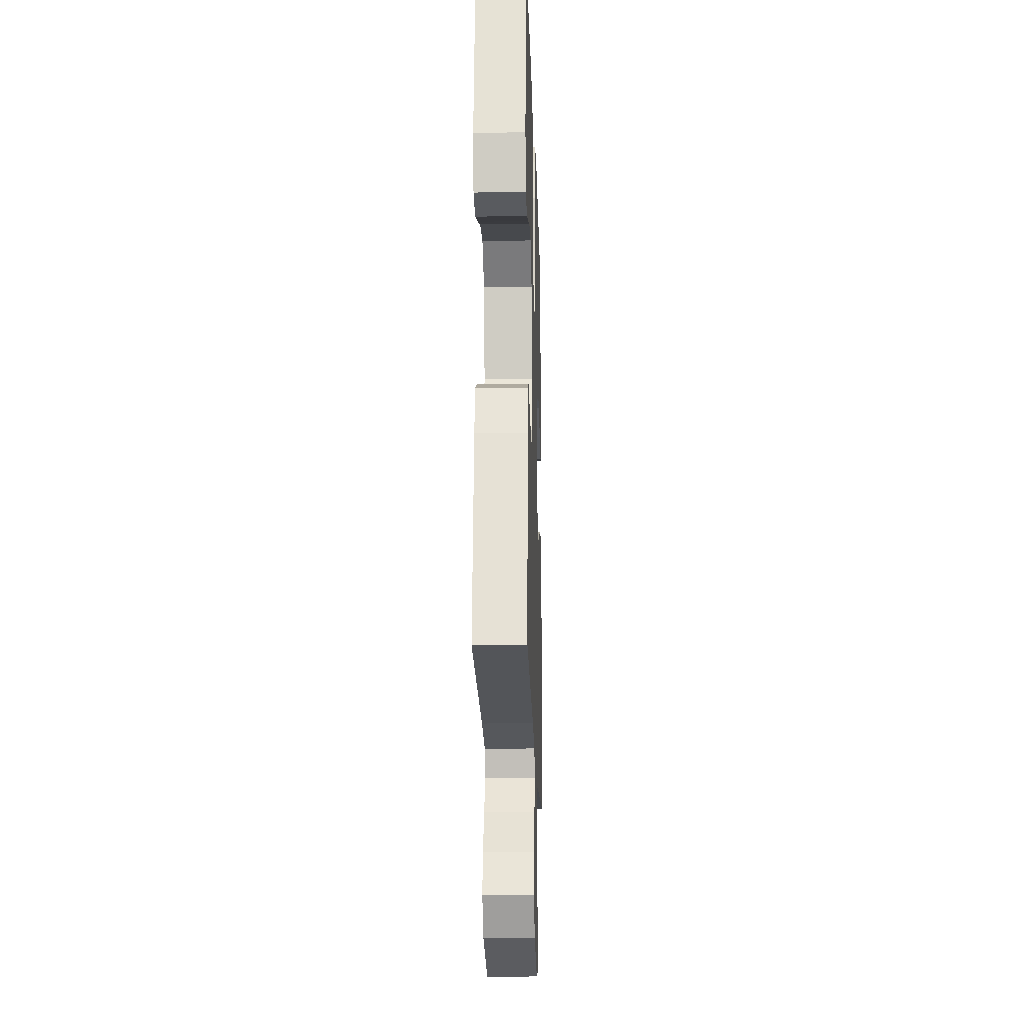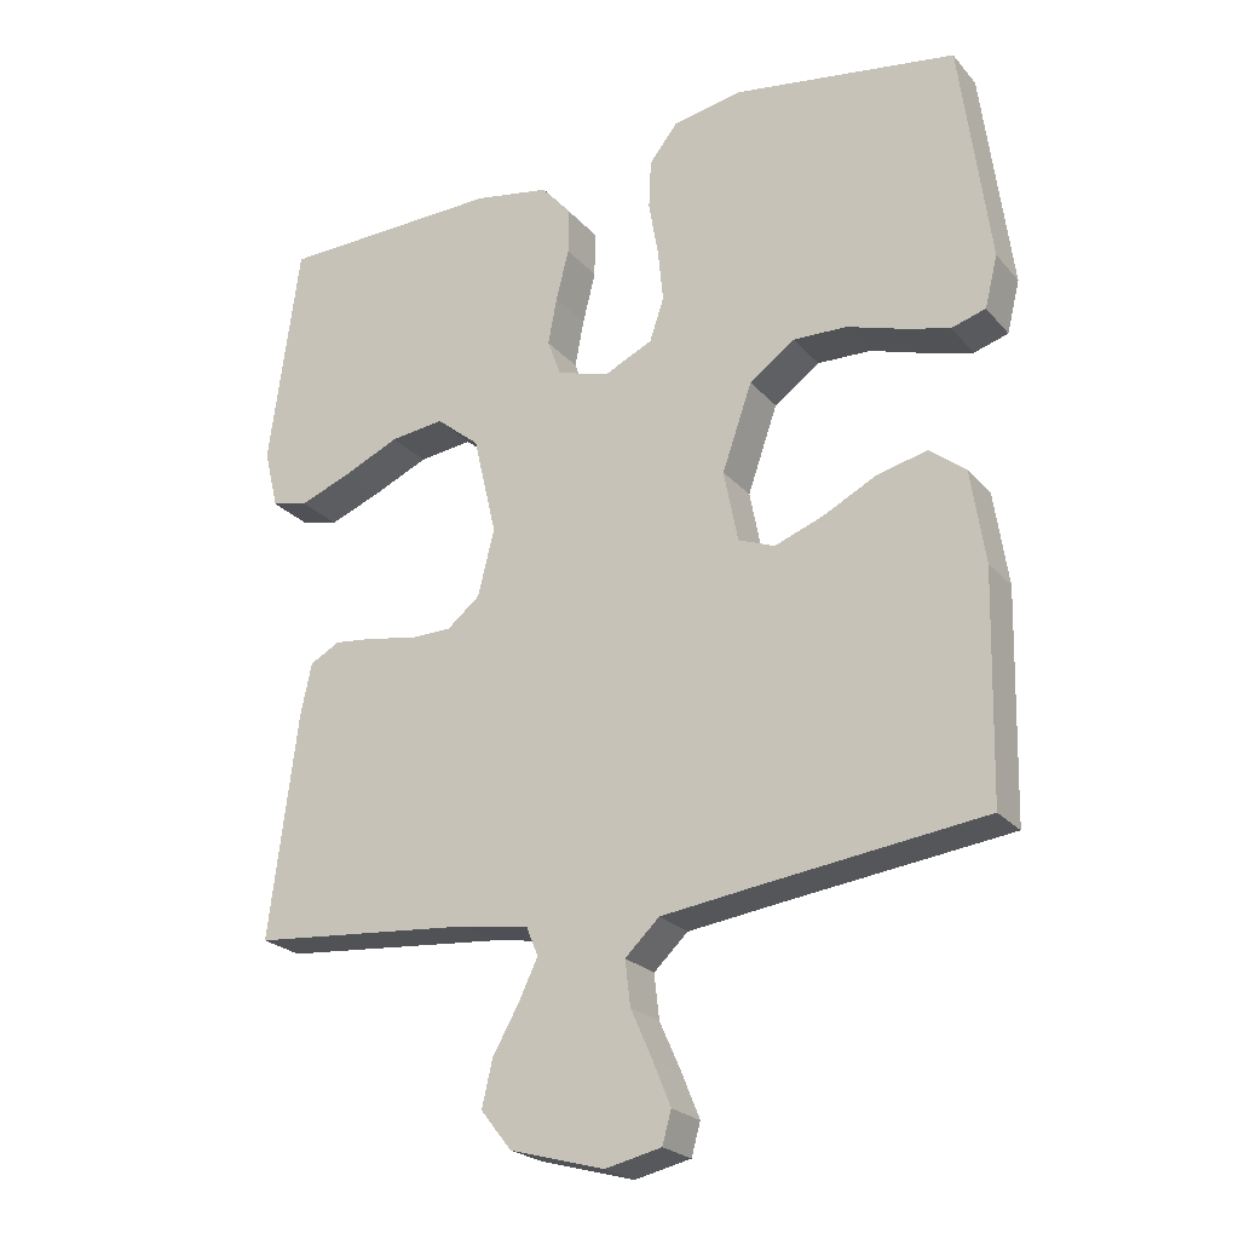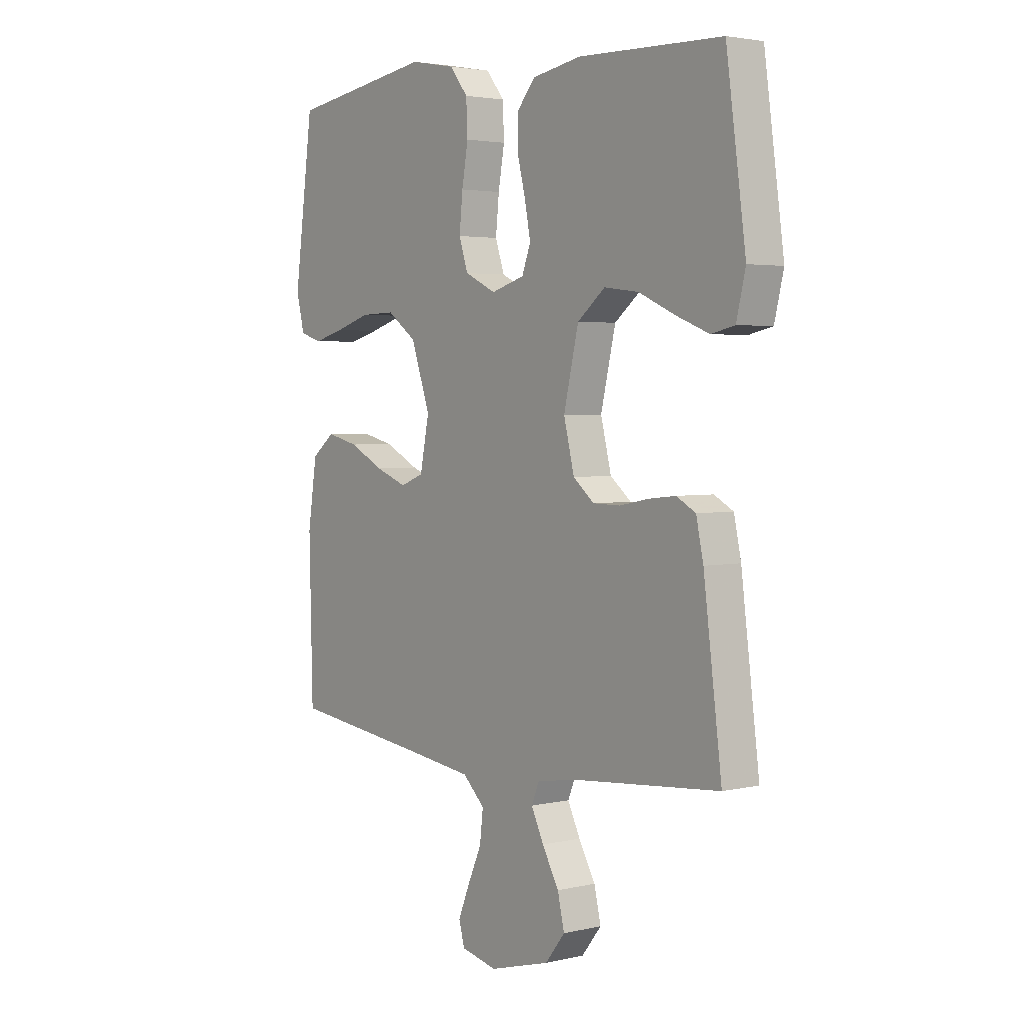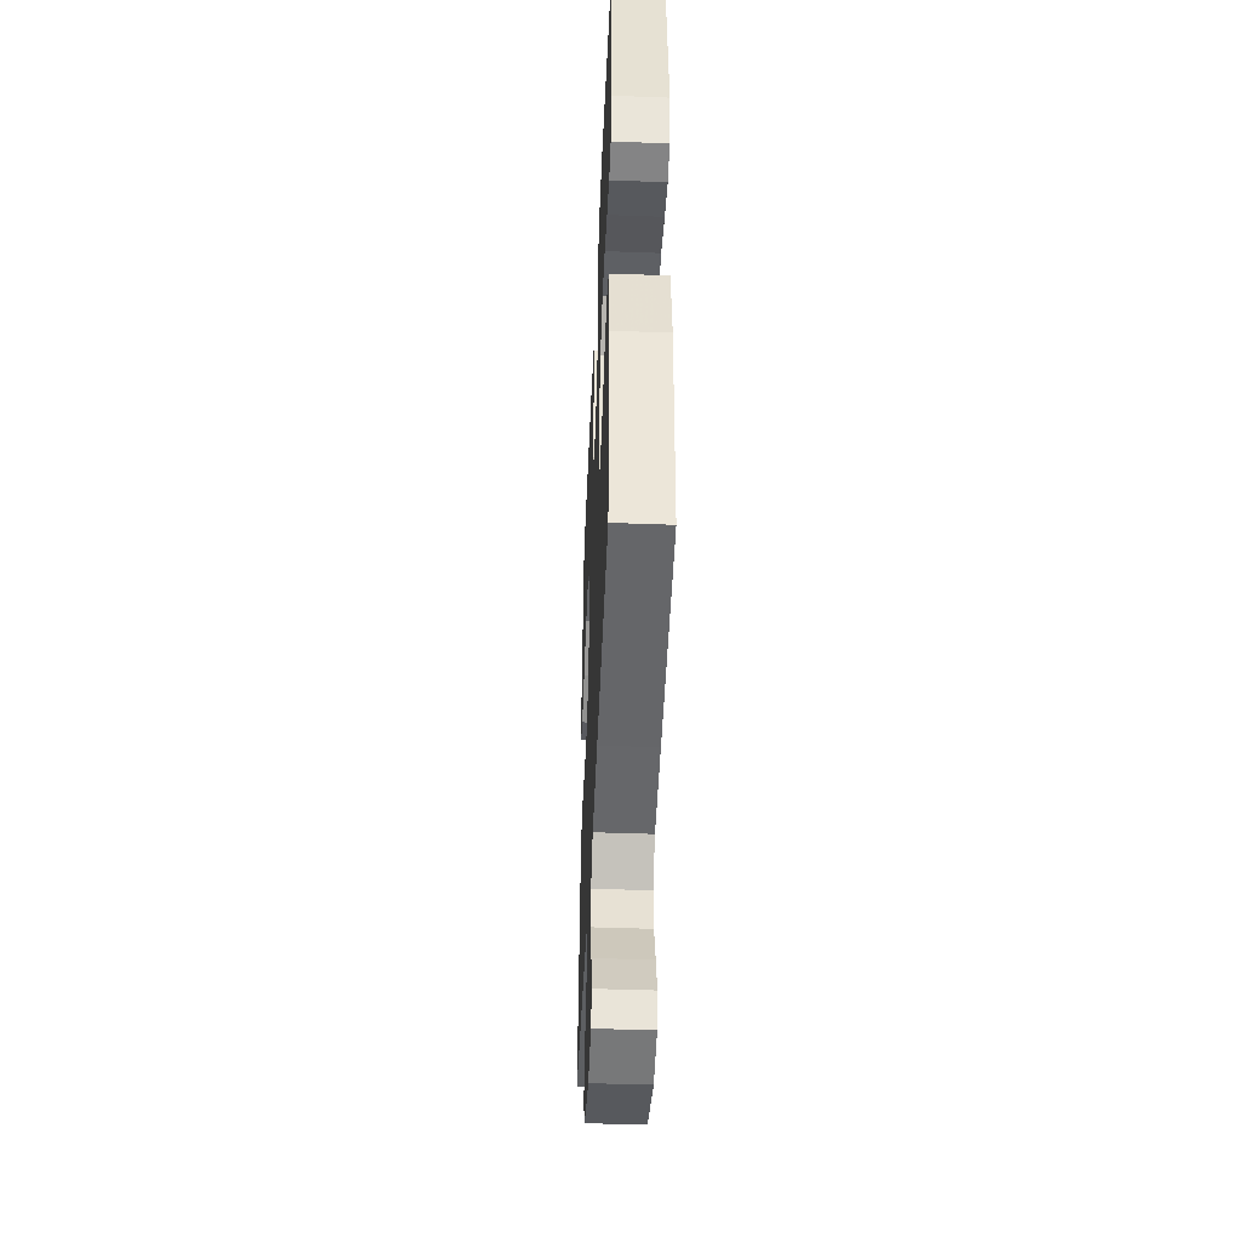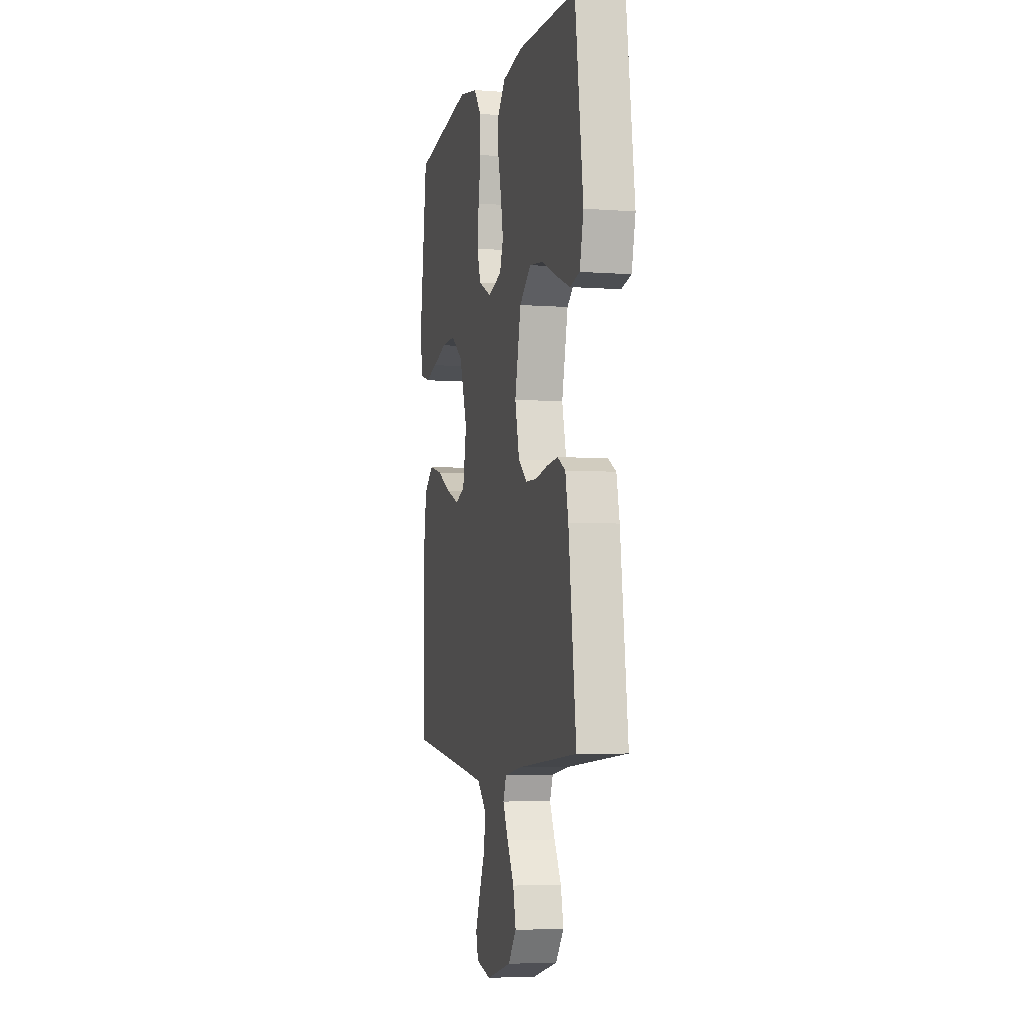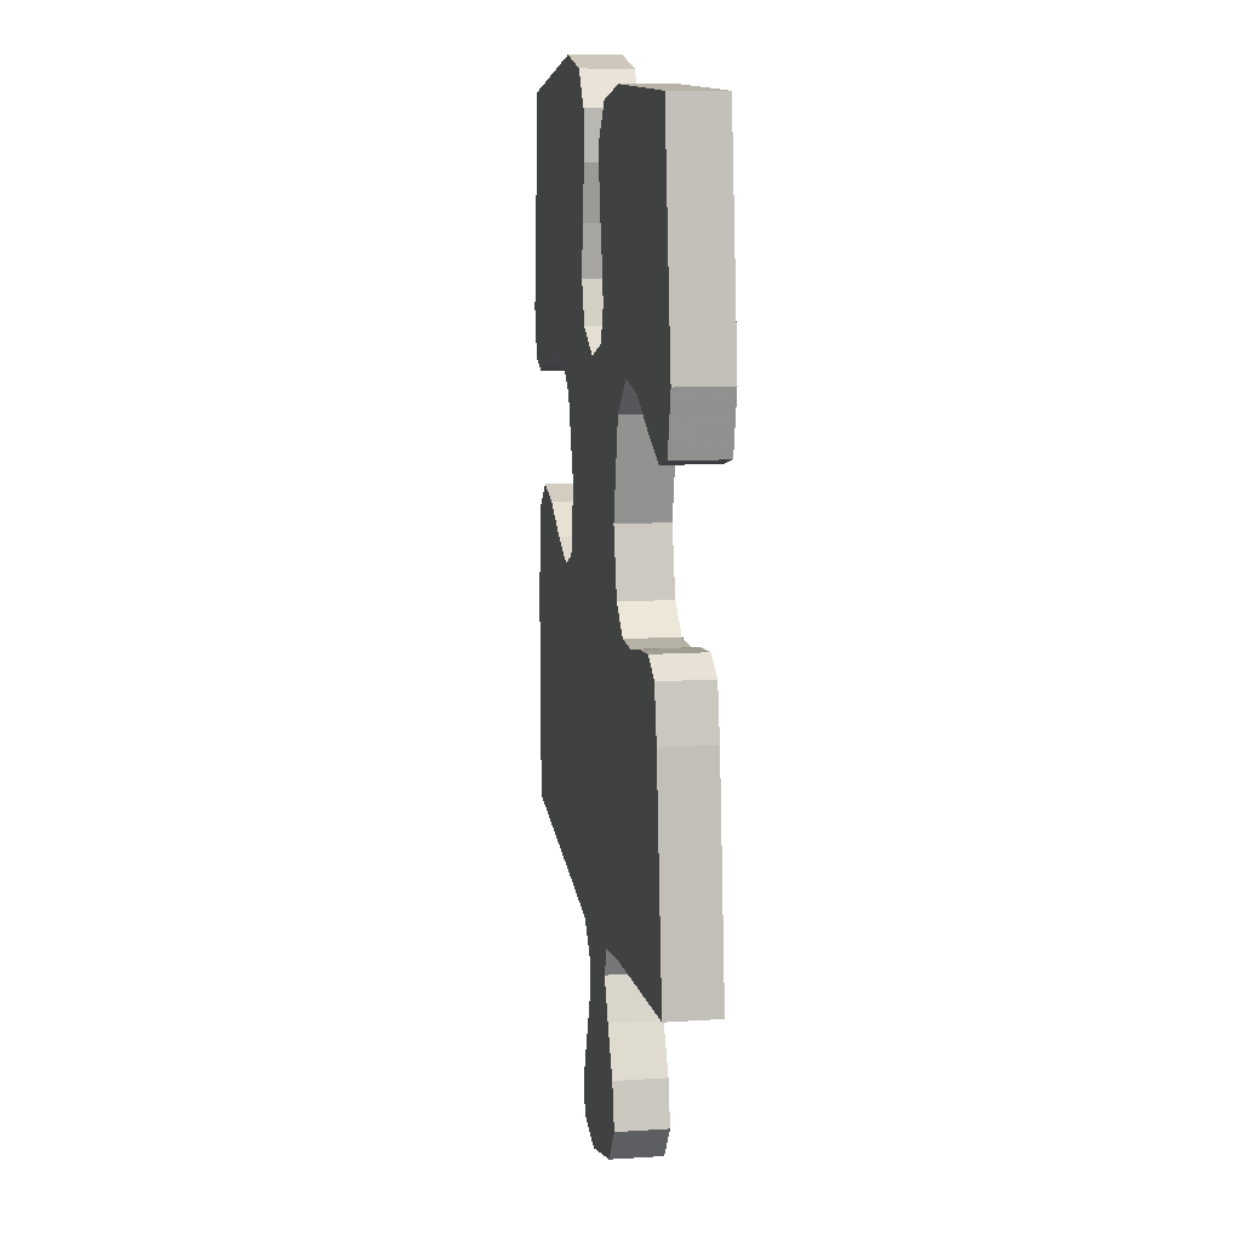
<metadata>
{"format":"obj","ext":"obj","renderer":"f3d","projection":"perspective","resolution":1024,"background":"white","views":[{"elev":-19.3,"azim":91.8,"up":"+Z"},{"elev":-23.2,"azim":-150.3,"up":"+Z"},{"elev":3.1,"azim":51.9,"up":"+Z"},{"elev":-44.5,"azim":-92.5,"up":"+Z"},{"elev":-4.7,"azim":76.5,"up":"+Z"},{"elev":10.9,"azim":80.8,"up":"+Z"}]}
</metadata>
<code>
v 0.5 0.07 -0.5
v 0.2 0.07 -0.526
v 0.109 0.07 -0.54
v 0.093 0.07 -0.579
v 0.119 0.07 -0.633
v 0.154 0.07 -0.695
v 0.168 0.07 -0.756
v 0.127 0.07 -0.808
v 0 0.07 -0.843
v -0.075 0.07 -0.826
v -0.087 0.07 -0.783
v -0.063 0.07 -0.724
v -0.034 0.07 -0.659
v -0.027 0.07 -0.599
v -0.073 0.07 -0.555
v -0.2 0.07 -0.538
v -0.5 0.07 -0.5
v -0.507 0.07 -0.2
v -0.488 0.07 -0.075
v -0.44 0.07 -0.037
v -0.373 0.07 -0.053
v -0.301 0.07 -0.09
v -0.235 0.07 -0.115
v -0.186 0.07 -0.096
v -0.167 0.07 0
v -0.207 0.07 0.115
v -0.268 0.07 0.159
v -0.34 0.07 0.157
v -0.413 0.07 0.134
v -0.477 0.07 0.117
v -0.523 0.07 0.131
v -0.54 0.07 0.2
v -0.5 0.07 0.5
v -0.2 0.07 0.546
v -0.105 0.07 0.528
v -0.067 0.07 0.48
v -0.064 0.07 0.414
v -0.077 0.07 0.34
v -0.084 0.07 0.27
v -0.065 0.07 0.213
v 0 0.07 0.182
v 0.07 0.07 0.203
v 0.088 0.07 0.252
v 0.076 0.07 0.315
v 0.059 0.07 0.383
v 0.059 0.07 0.445
v 0.098 0.07 0.49
v 0.2 0.07 0.508
v 0.5 0.07 0.5
v 0.541 0.07 0.2
v 0.522 0.07 0.121
v 0.473 0.07 0.11
v 0.404 0.07 0.137
v 0.328 0.07 0.171
v 0.256 0.07 0.18
v 0.198 0.07 0.133
v 0.167 0.07 0
v 0.189 0.07 -0.089
v 0.233 0.07 -0.125
v 0.29 0.07 -0.126
v 0.351 0.07 -0.114
v 0.407 0.07 -0.108
v 0.447 0.07 -0.13
v 0.462 0.07 -0.2
v 0.5 0 -0.5
v 0.2 0 -0.526
v 0.109 0 -0.54
v 0.093 0 -0.579
v 0.119 0 -0.633
v 0.154 0 -0.695
v 0.168 0 -0.756
v 0.127 0 -0.808
v 0 0 -0.843
v -0.075 0 -0.826
v -0.087 0 -0.783
v -0.063 0 -0.724
v -0.034 0 -0.659
v -0.027 0 -0.599
v -0.073 0 -0.555
v -0.2 0 -0.538
v -0.5 0 -0.5
v -0.507 0 -0.2
v -0.488 0 -0.075
v -0.44 0 -0.037
v -0.373 0 -0.053
v -0.301 0 -0.09
v -0.235 0 -0.115
v -0.186 0 -0.096
v -0.167 0 0
v -0.207 0 0.115
v -0.268 0 0.159
v -0.34 0 0.157
v -0.413 0 0.134
v -0.477 0 0.117
v -0.523 0 0.131
v -0.54 0 0.2
v -0.5 0 0.5
v -0.2 0 0.546
v -0.105 0 0.528
v -0.067 0 0.48
v -0.064 0 0.414
v -0.077 0 0.34
v -0.084 0 0.27
v -0.065 0 0.213
v 0 0 0.182
v 0.07 0 0.203
v 0.088 0 0.252
v 0.076 0 0.315
v 0.059 0 0.383
v 0.059 0 0.445
v 0.098 0 0.49
v 0.2 0 0.508
v 0.5 0 0.5
v 0.541 0 0.2
v 0.522 0 0.121
v 0.473 0 0.11
v 0.404 0 0.137
v 0.328 0 0.171
v 0.256 0 0.18
v 0.198 0 0.133
v 0.167 0 0
v 0.189 0 -0.089
v 0.233 0 -0.125
v 0.29 0 -0.126
v 0.351 0 -0.114
v 0.407 0 -0.108
v 0.447 0 -0.13
v 0.462 0 -0.2
f 64 1 2
f 63 64 2
f 62 63 2
f 61 62 2
f 60 61 2
f 59 60 2 3
f 58 59 3 4
f 57 58 4
f 52 53 54
f 51 52 54
f 50 51 54
f 49 50 54
f 48 49 54
f 47 48 54
f 46 47 54
f 45 46 54
f 44 45 54
f 43 44 54 55
f 42 43 55 56
f 36 37 38
f 35 36 38
f 34 35 38
f 33 34 38
f 32 33 38
f 31 32 38
f 30 31 38
f 29 30 38
f 28 29 38
f 27 28 38 39
f 26 27 39 40
f 20 21 22
f 19 20 22
f 18 19 22
f 17 18 22
f 16 17 22
f 15 16 22 23
f 14 15 23 24
f 11 12 13
f 10 11 13
f 9 10 13
f 8 9 13
f 7 8 13
f 6 7 13
f 5 6 13
f 4 5 13 14
f 14 24 25
f 4 14 25
f 57 4 25
f 57 25 26
f 56 57 26
f 42 56 26
f 41 42 26
f 26 40 41
f 66 65 128
f 66 128 127
f 66 127 126
f 66 126 125
f 66 125 124
f 67 66 124 123
f 68 67 123 122
f 68 122 121
f 118 117 116
f 118 116 115
f 118 115 114
f 118 114 113
f 118 113 112
f 118 112 111
f 118 111 110
f 118 110 109
f 118 109 108
f 119 118 108 107
f 120 119 107 106
f 102 101 100
f 102 100 99
f 102 99 98
f 102 98 97
f 102 97 96
f 102 96 95
f 102 95 94
f 102 94 93
f 102 93 92
f 103 102 92 91
f 104 103 91 90
f 86 85 84
f 86 84 83
f 86 83 82
f 86 82 81
f 86 81 80
f 87 86 80 79
f 88 87 79 78
f 77 76 75
f 77 75 74
f 77 74 73
f 77 73 72
f 77 72 71
f 77 71 70
f 77 70 69
f 78 77 69 68
f 89 88 78
f 89 78 68
f 89 68 121
f 90 89 121
f 90 121 120
f 90 120 106
f 90 106 105
f 105 104 90
f 1 65 66 2
f 2 66 67 3
f 3 67 68 4
f 4 68 69 5
f 5 69 70 6
f 6 70 71 7
f 7 71 72 8
f 8 72 73 9
f 9 73 74 10
f 10 74 75 11
f 11 75 76 12
f 12 76 77 13
f 13 77 78 14
f 14 78 79 15
f 15 79 80 16
f 16 80 81 17
f 17 81 82 18
f 18 82 83 19
f 19 83 84 20
f 20 84 85 21
f 21 85 86 22
f 22 86 87 23
f 23 87 88 24
f 24 88 89 25
f 25 89 90 26
f 26 90 91 27
f 27 91 92 28
f 28 92 93 29
f 29 93 94 30
f 30 94 95 31
f 31 95 96 32
f 32 96 97 33
f 33 97 98 34
f 34 98 99 35
f 35 99 100 36
f 36 100 101 37
f 37 101 102 38
f 38 102 103 39
f 39 103 104 40
f 40 104 105 41
f 41 105 106 42
f 42 106 107 43
f 43 107 108 44
f 44 108 109 45
f 45 109 110 46
f 46 110 111 47
f 47 111 112 48
f 48 112 113 49
f 49 113 114 50
f 50 114 115 51
f 51 115 116 52
f 52 116 117 53
f 53 117 118 54
f 54 118 119 55
f 55 119 120 56
f 56 120 121 57
f 57 121 122 58
f 58 122 123 59
f 59 123 124 60
f 60 124 125 61
f 61 125 126 62
f 62 126 127 63
f 63 127 128 64
f 64 128 65 1

</code>
